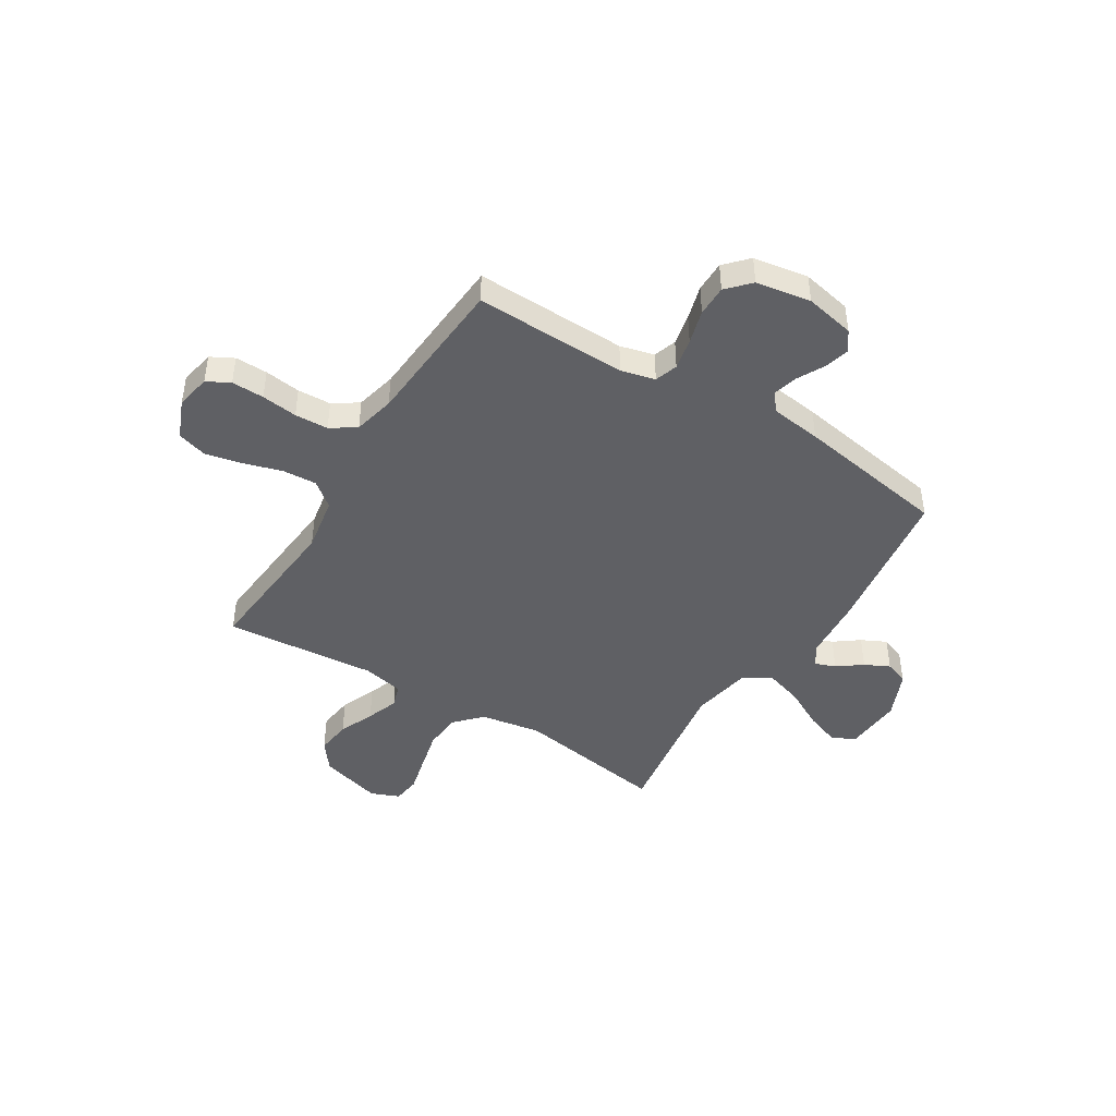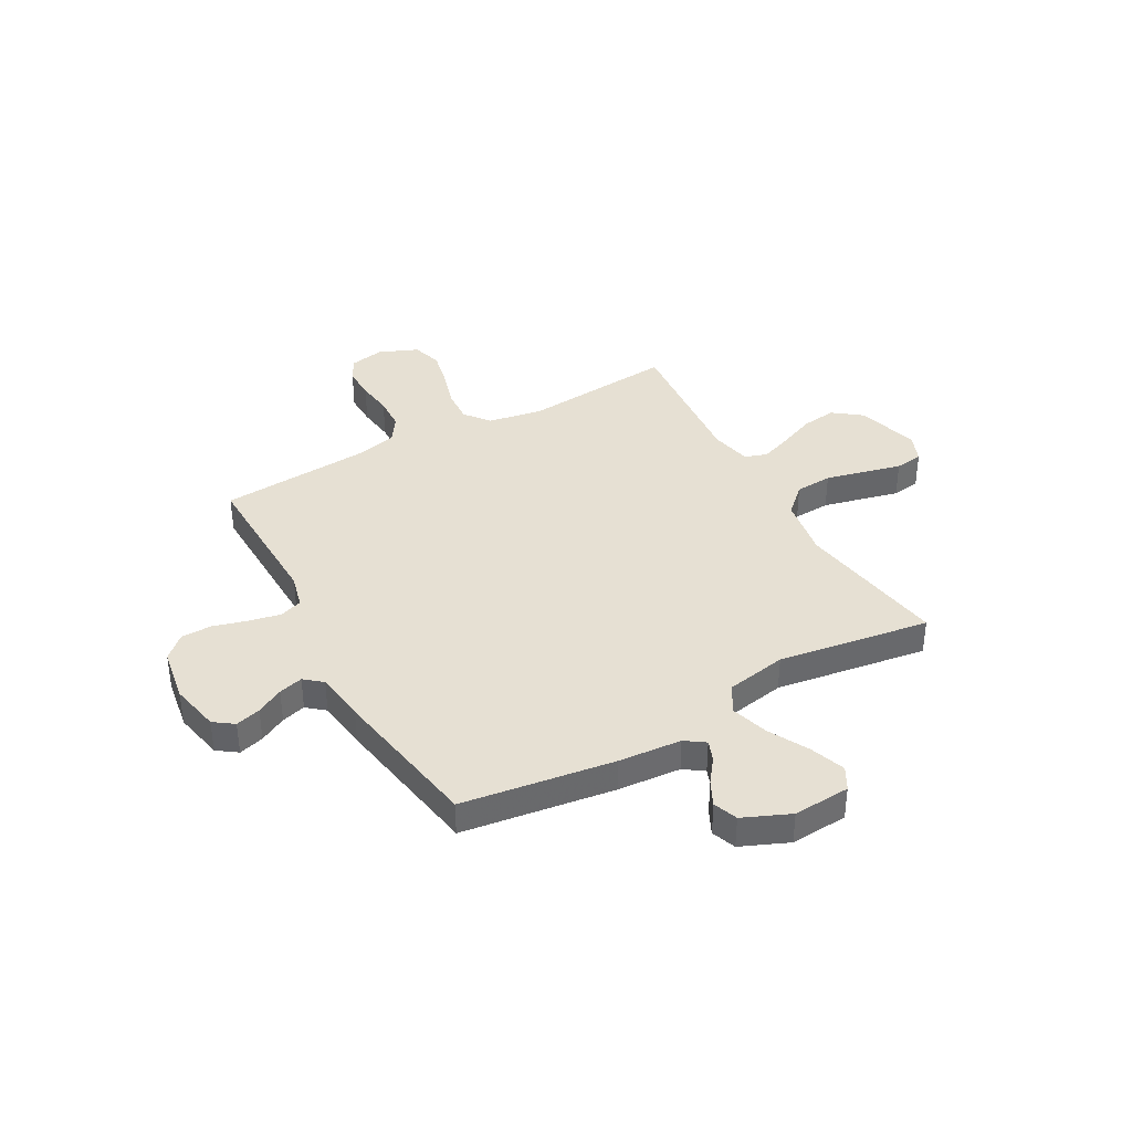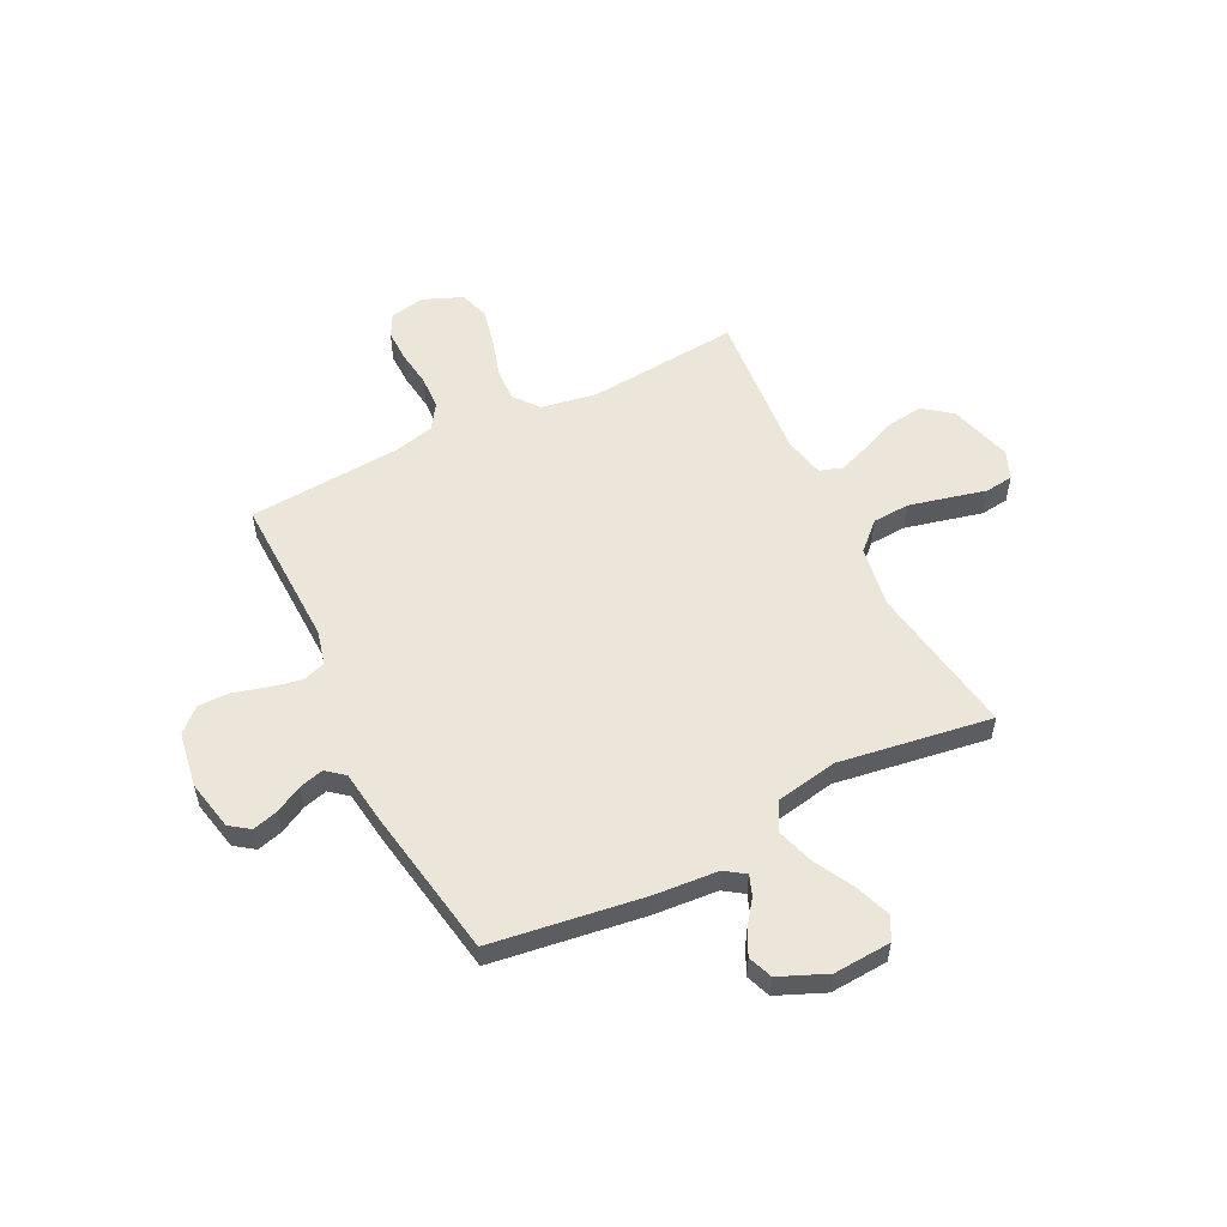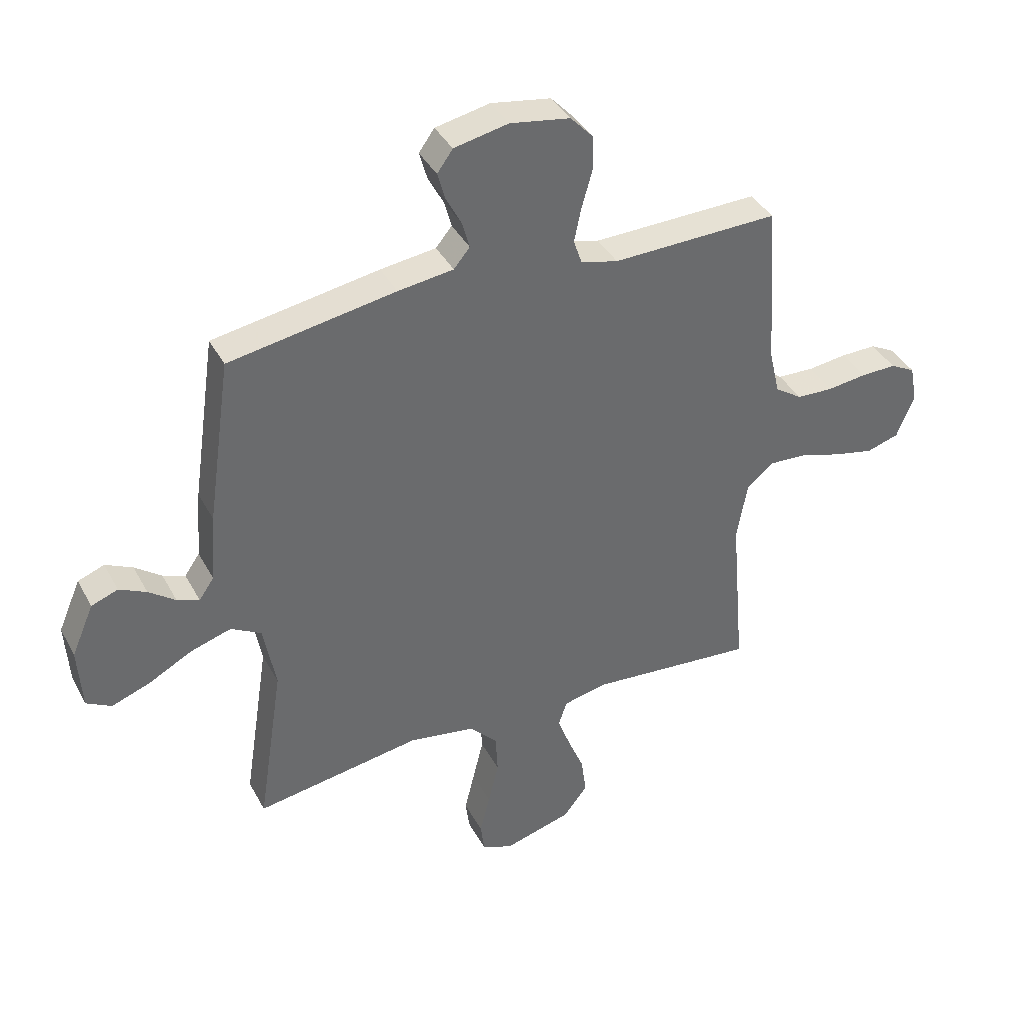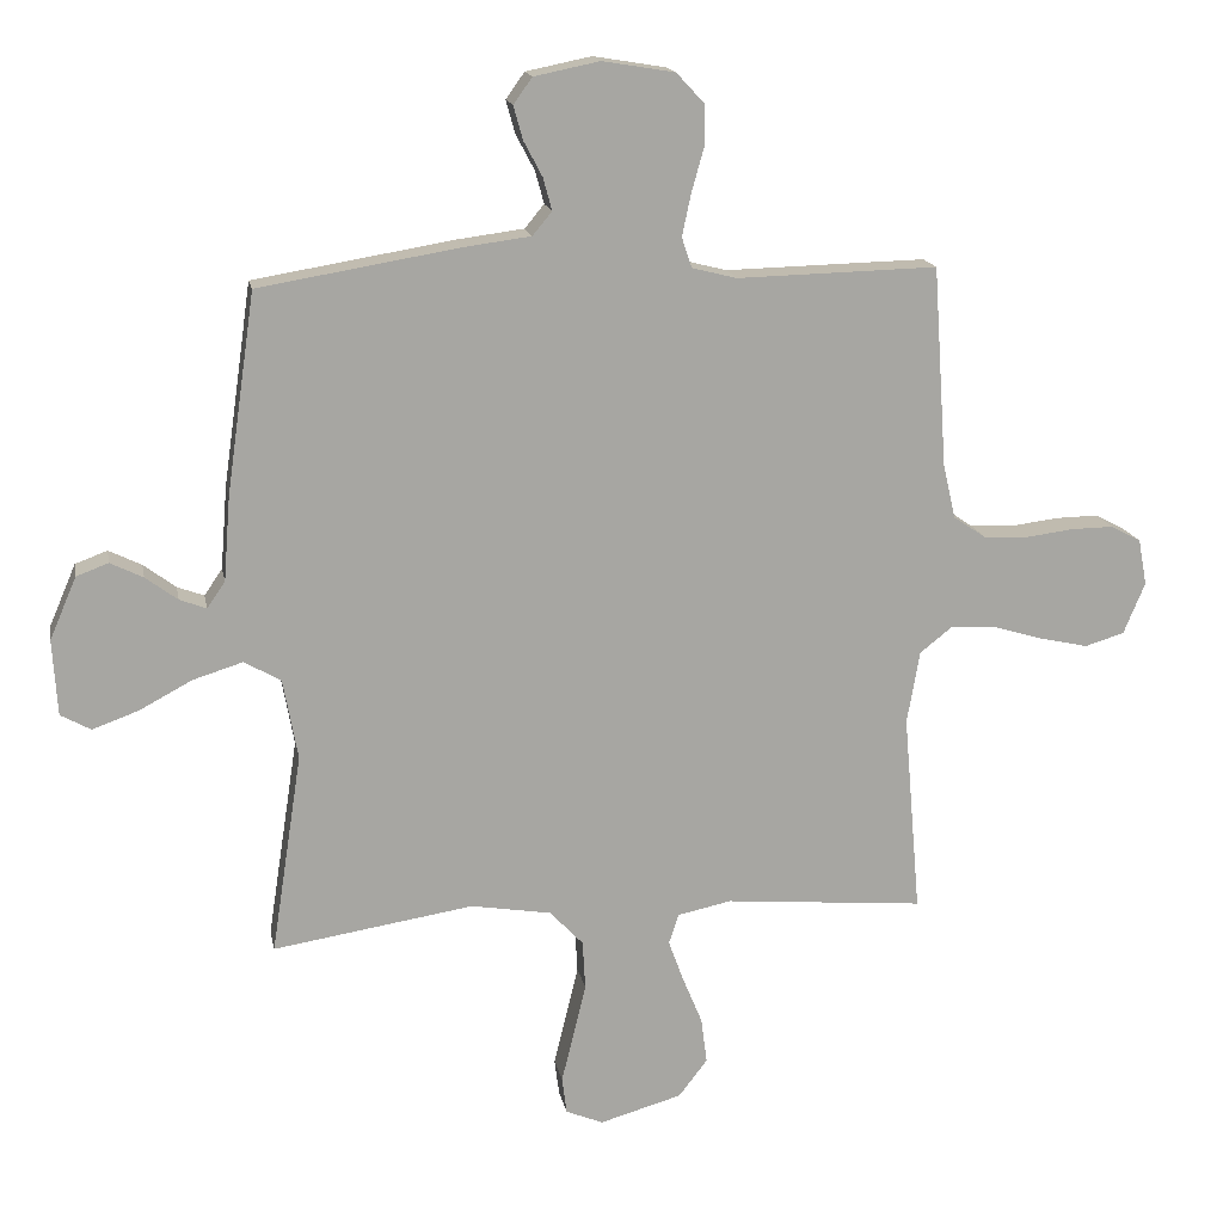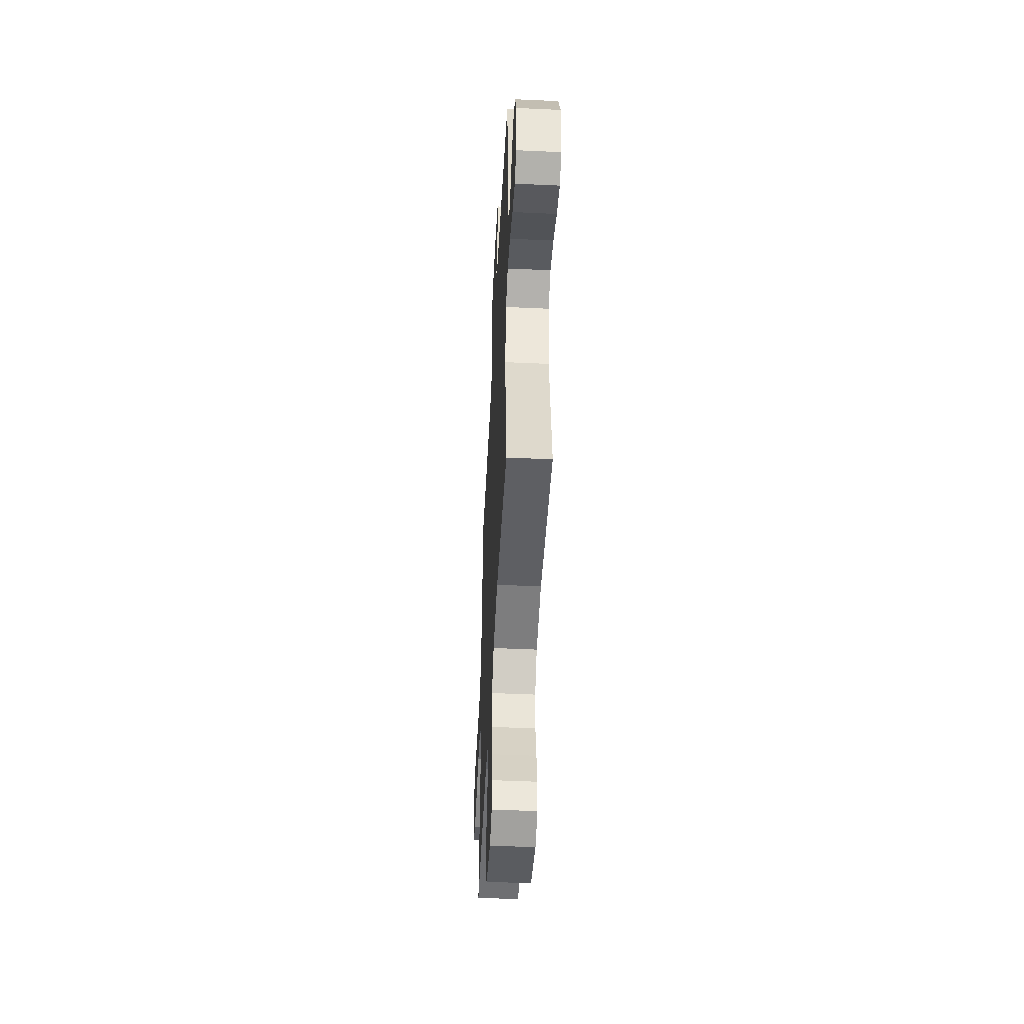
<metadata>
{"format":"obj","ext":"obj","renderer":"f3d","projection":"perspective","resolution":1024,"background":"white","views":[{"elev":-44.7,"azim":-31.8,"up":"+Y"},{"elev":38.5,"azim":60.8,"up":"+Y"},{"elev":55.1,"azim":63.4,"up":"+Y"},{"elev":39.0,"azim":154.2,"up":"+Z"},{"elev":16.1,"azim":169.4,"up":"+Z"},{"elev":-49.7,"azim":87.1,"up":"+Z"}]}
</metadata>
<code>
v -0.5 0.07 0.5
v -0.2 0.07 0.493
v -0.133 0.07 0.51
v -0.118 0.07 0.555
v -0.131 0.07 0.617
v -0.15 0.07 0.684
v -0.15 0.07 0.745
v -0.108 0.07 0.79
v 0 0.07 0.808
v 0.098 0.07 0.788
v 0.126 0.07 0.749
v 0.112 0.07 0.699
v 0.084 0.07 0.646
v 0.071 0.07 0.598
v 0.1 0.07 0.563
v 0.2 0.07 0.55
v 0.5 0.07 0.5
v 0.543 0.07 0.2
v 0.553 0.07 0.075
v 0.58 0.07 0.036
v 0.62 0.07 0.051
v 0.668 0.07 0.087
v 0.717 0.07 0.111
v 0.765 0.07 0.093
v 0.805 0.07 0
v 0.798 0.07 -0.113
v 0.753 0.07 -0.138
v 0.684 0.07 -0.113
v 0.605 0.07 -0.071
v 0.531 0.07 -0.048
v 0.476 0.07 -0.079
v 0.454 0.07 -0.2
v 0.5 0.07 -0.5
v 0.2 0.07 -0.453
v 0.08 0.07 -0.473
v 0.03 0.07 -0.526
v 0.026 0.07 -0.599
v 0.045 0.07 -0.678
v 0.063 0.07 -0.751
v 0.056 0.07 -0.806
v 0 0.07 -0.829
v -0.123 0.07 -0.794
v -0.166 0.07 -0.738
v -0.157 0.07 -0.669
v -0.128 0.07 -0.599
v -0.105 0.07 -0.536
v -0.12 0.07 -0.491
v -0.2 0.07 -0.474
v -0.5 0.07 -0.5
v -0.474 0.07 -0.2
v -0.493 0.07 -0.091
v -0.542 0.07 -0.052
v -0.609 0.07 -0.056
v -0.685 0.07 -0.079
v -0.757 0.07 -0.095
v -0.816 0.07 -0.077
v -0.848 0.07 0
v -0.835 0.07 0.069
v -0.79 0.07 0.093
v -0.726 0.07 0.092
v -0.655 0.07 0.083
v -0.589 0.07 0.086
v -0.54 0.07 0.119
v -0.521 0.07 0.2
v -0.5 0 0.5
v -0.2 0 0.493
v -0.133 0 0.51
v -0.118 0 0.555
v -0.131 0 0.617
v -0.15 0 0.684
v -0.15 0 0.745
v -0.108 0 0.79
v 0 0 0.808
v 0.098 0 0.788
v 0.126 0 0.749
v 0.112 0 0.699
v 0.084 0 0.646
v 0.071 0 0.598
v 0.1 0 0.563
v 0.2 0 0.55
v 0.5 0 0.5
v 0.543 0 0.2
v 0.553 0 0.075
v 0.58 0 0.036
v 0.62 0 0.051
v 0.668 0 0.087
v 0.717 0 0.111
v 0.765 0 0.093
v 0.805 0 0
v 0.798 0 -0.113
v 0.753 0 -0.138
v 0.684 0 -0.113
v 0.605 0 -0.071
v 0.531 0 -0.048
v 0.476 0 -0.079
v 0.454 0 -0.2
v 0.5 0 -0.5
v 0.2 0 -0.453
v 0.08 0 -0.473
v 0.03 0 -0.526
v 0.026 0 -0.599
v 0.045 0 -0.678
v 0.063 0 -0.751
v 0.056 0 -0.806
v 0 0 -0.829
v -0.123 0 -0.794
v -0.166 0 -0.738
v -0.157 0 -0.669
v -0.128 0 -0.599
v -0.105 0 -0.536
v -0.12 0 -0.491
v -0.2 0 -0.474
v -0.5 0 -0.5
v -0.474 0 -0.2
v -0.493 0 -0.091
v -0.542 0 -0.052
v -0.609 0 -0.056
v -0.685 0 -0.079
v -0.757 0 -0.095
v -0.816 0 -0.077
v -0.848 0 0
v -0.835 0 0.069
v -0.79 0 0.093
v -0.726 0 0.092
v -0.655 0 0.083
v -0.589 0 0.086
v -0.54 0 0.119
v -0.521 0 0.2
f 58 59 60 61
f 58 61 62
f 57 58 62
f 56 57 62
f 53 54 55 56
f 53 56 62 63
f 48 49 50
f 47 48 50 51
f 42 43 44 45
f 42 45 46
f 41 42 46
f 38 39 40 41
f 37 38 41 46
f 36 37 46 47
f 32 33 34
f 31 32 34 35
f 26 27 28 29
f 26 29 30
f 25 26 30
f 24 25 30
f 21 22 23 24
f 20 21 24 30
f 19 20 30 31
f 15 16 17 18
f 15 18 19 31
f 10 11 12 13
f 10 13 14
f 9 10 14
f 8 9 14
f 5 6 7 8
f 4 5 8 14
f 3 4 14 15
f 64 1 2
f 63 64 2 3
f 52 53 63 3
f 35 36 47 51
f 31 35 51 52
f 3 15 31 52
f 125 124 123 122
f 126 125 122
f 126 122 121
f 126 121 120
f 120 119 118 117
f 127 126 120 117
f 114 113 112
f 115 114 112 111
f 109 108 107 106
f 110 109 106
f 110 106 105
f 105 104 103 102
f 110 105 102 101
f 111 110 101 100
f 98 97 96
f 99 98 96 95
f 93 92 91 90
f 94 93 90
f 94 90 89
f 94 89 88
f 88 87 86 85
f 94 88 85 84
f 95 94 84 83
f 82 81 80 79
f 95 83 82 79
f 77 76 75 74
f 78 77 74
f 78 74 73
f 78 73 72
f 72 71 70 69
f 78 72 69 68
f 79 78 68 67
f 66 65 128
f 67 66 128 127
f 67 127 117 116
f 115 111 100 99
f 116 115 99 95
f 116 95 79 67
f 1 65 66 2
f 2 66 67 3
f 3 67 68 4
f 4 68 69 5
f 5 69 70 6
f 6 70 71 7
f 7 71 72 8
f 8 72 73 9
f 9 73 74 10
f 10 74 75 11
f 11 75 76 12
f 12 76 77 13
f 13 77 78 14
f 14 78 79 15
f 15 79 80 16
f 16 80 81 17
f 17 81 82 18
f 18 82 83 19
f 19 83 84 20
f 20 84 85 21
f 21 85 86 22
f 22 86 87 23
f 23 87 88 24
f 24 88 89 25
f 25 89 90 26
f 26 90 91 27
f 27 91 92 28
f 28 92 93 29
f 29 93 94 30
f 30 94 95 31
f 31 95 96 32
f 32 96 97 33
f 33 97 98 34
f 34 98 99 35
f 35 99 100 36
f 36 100 101 37
f 37 101 102 38
f 38 102 103 39
f 39 103 104 40
f 40 104 105 41
f 41 105 106 42
f 42 106 107 43
f 43 107 108 44
f 44 108 109 45
f 45 109 110 46
f 46 110 111 47
f 47 111 112 48
f 48 112 113 49
f 49 113 114 50
f 50 114 115 51
f 51 115 116 52
f 52 116 117 53
f 53 117 118 54
f 54 118 119 55
f 55 119 120 56
f 56 120 121 57
f 57 121 122 58
f 58 122 123 59
f 59 123 124 60
f 60 124 125 61
f 61 125 126 62
f 62 126 127 63
f 63 127 128 64
f 64 128 65 1

</code>
